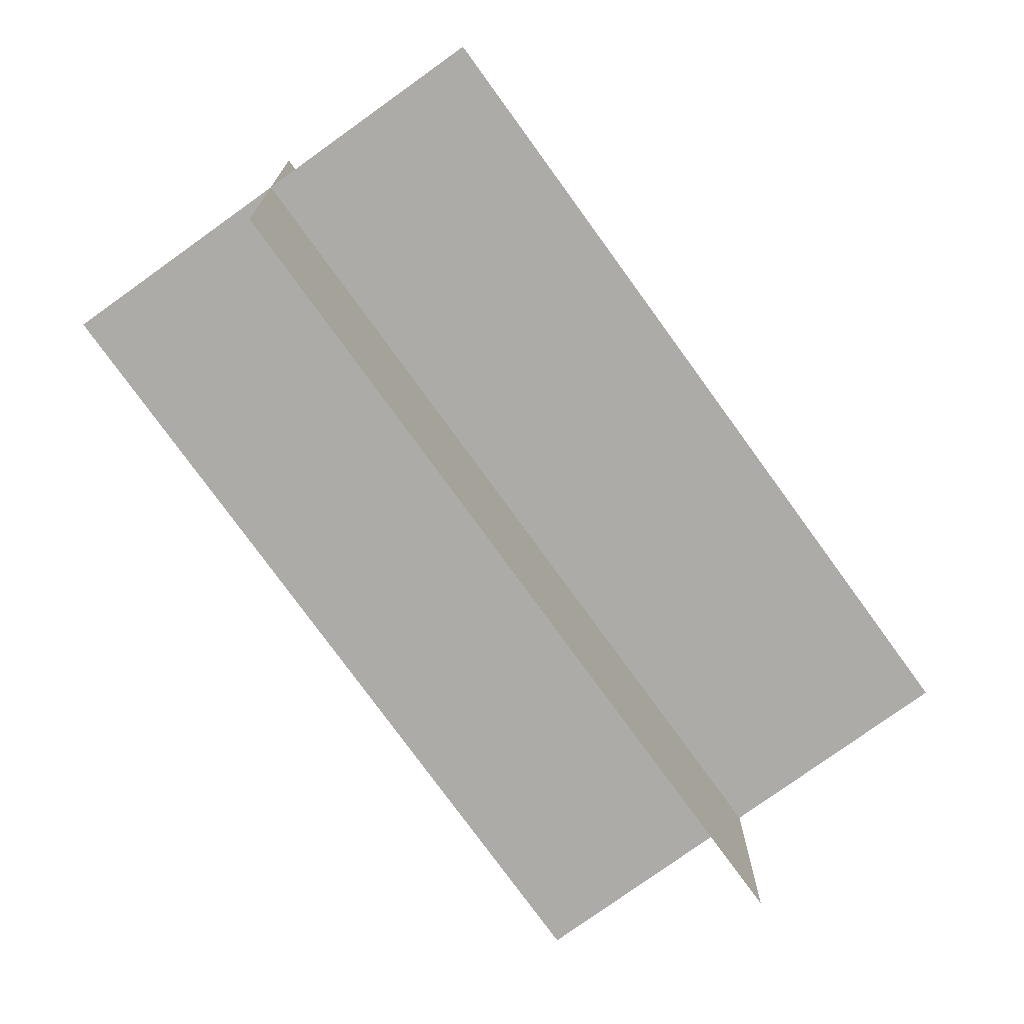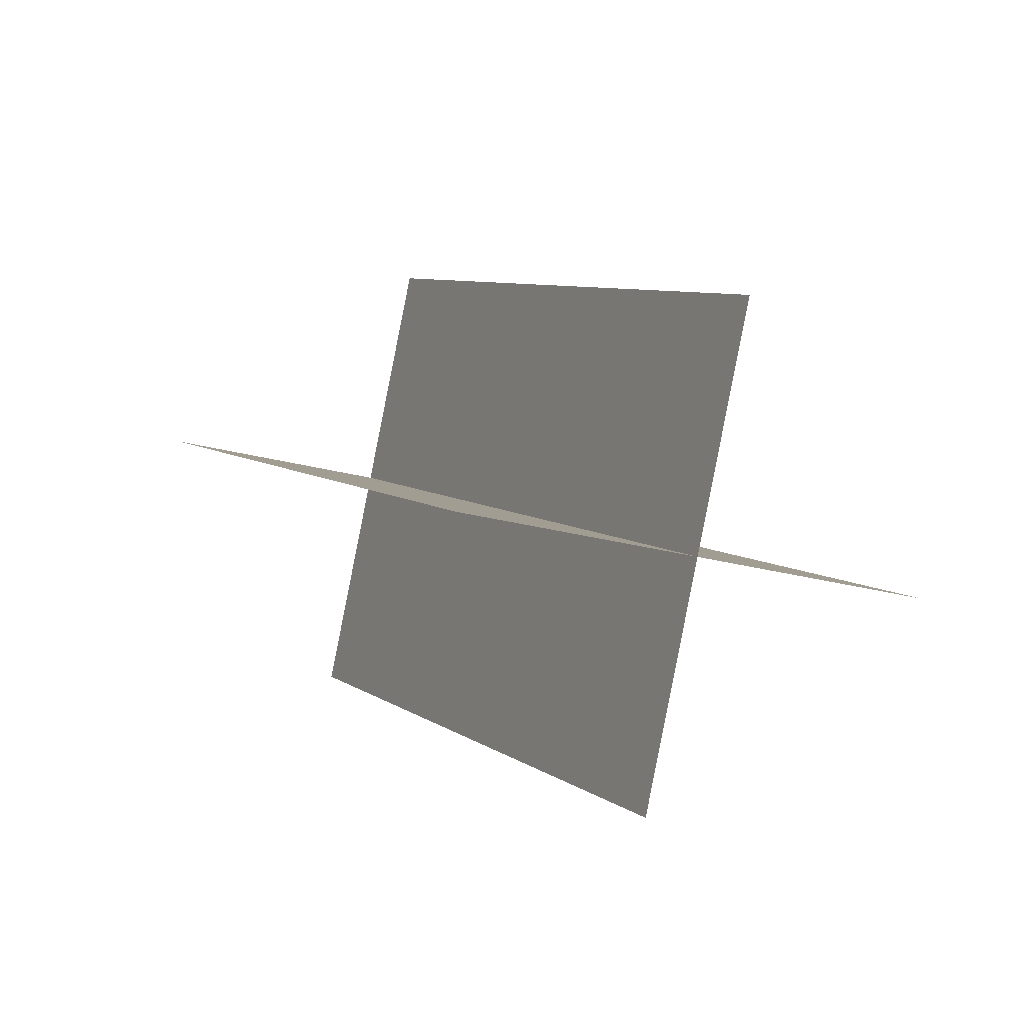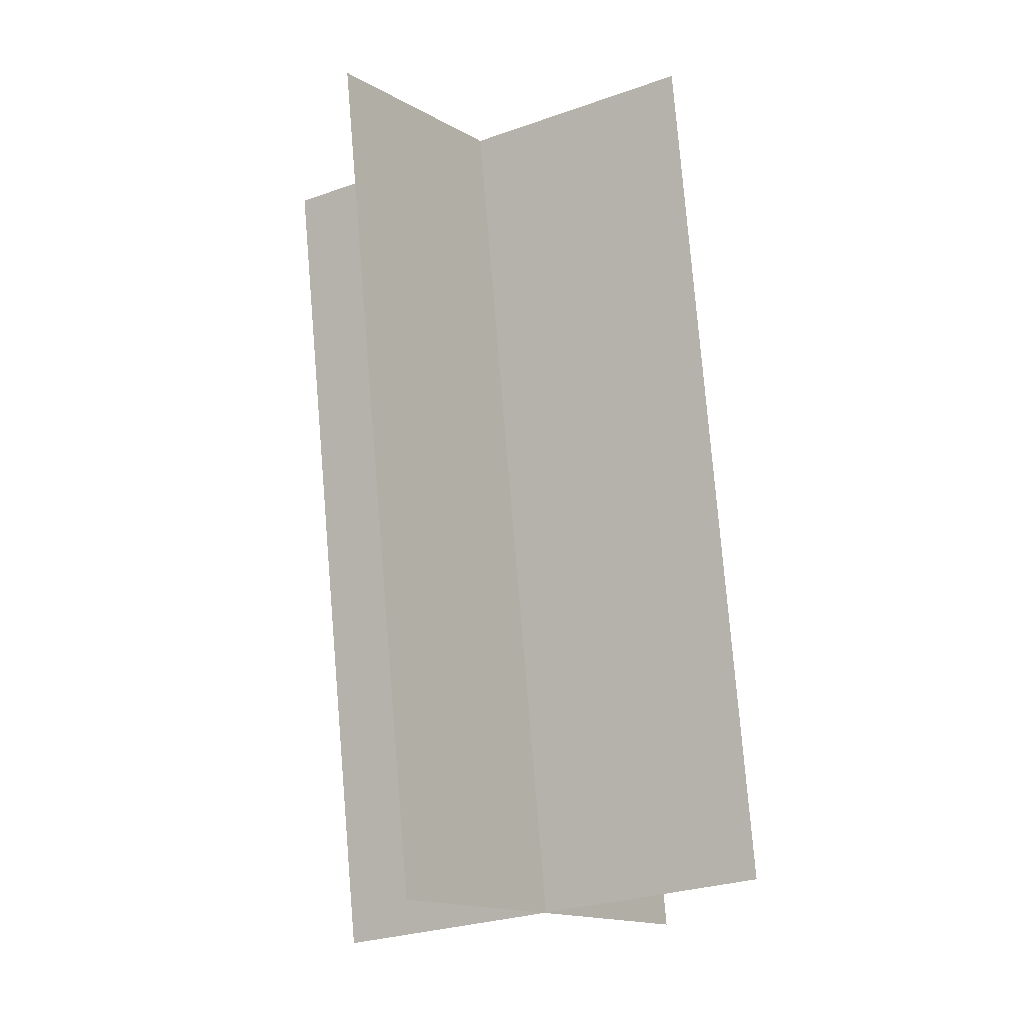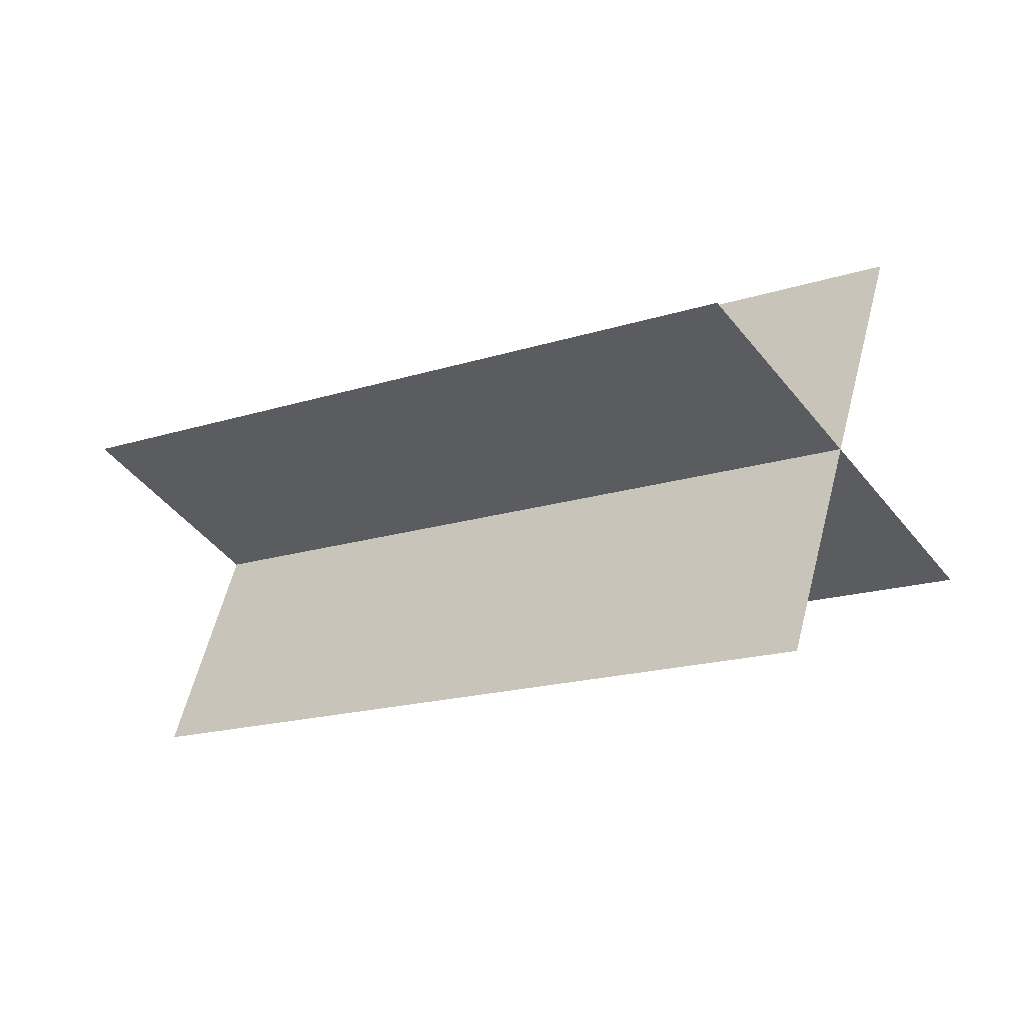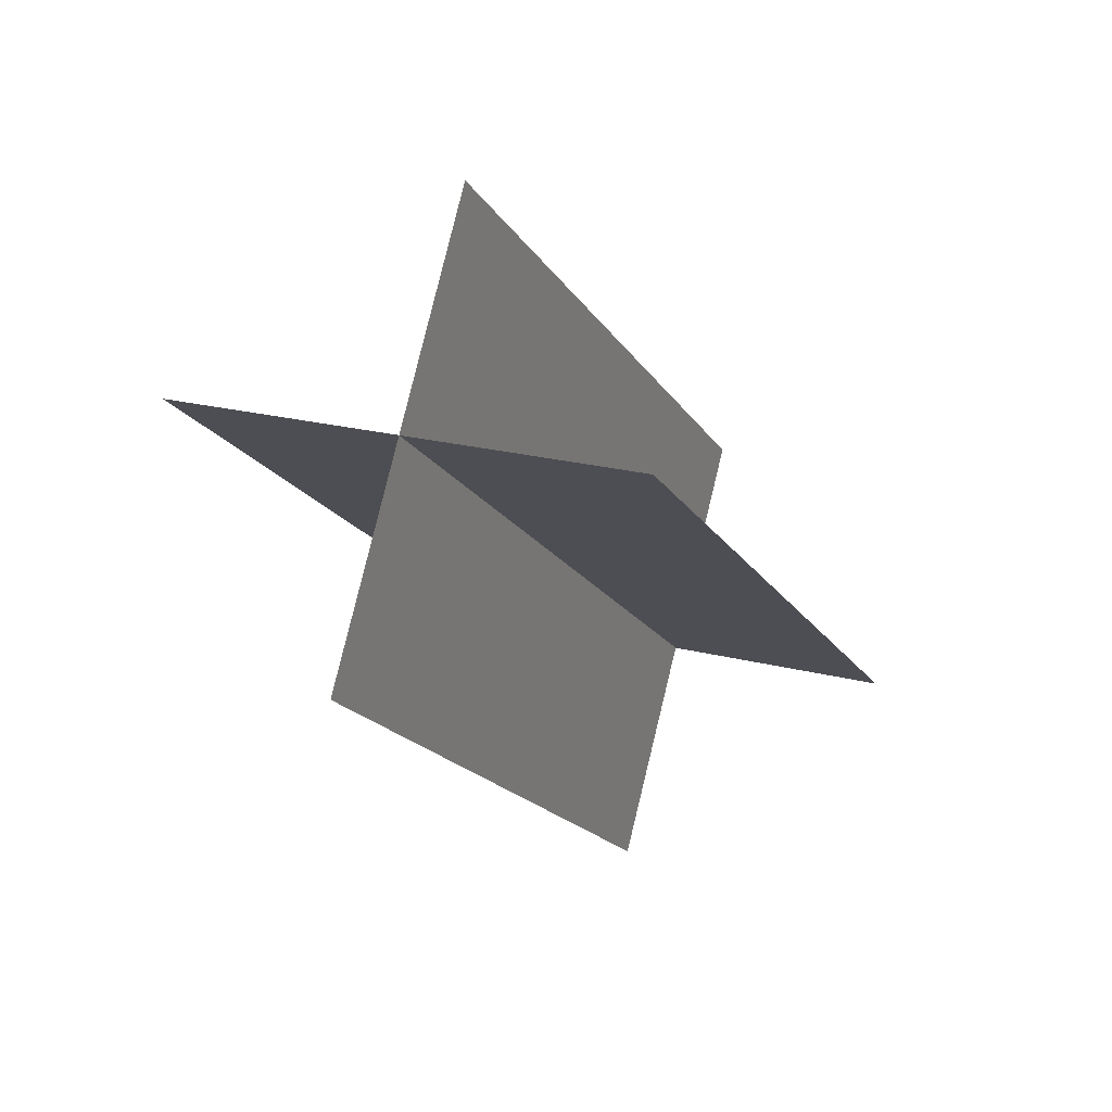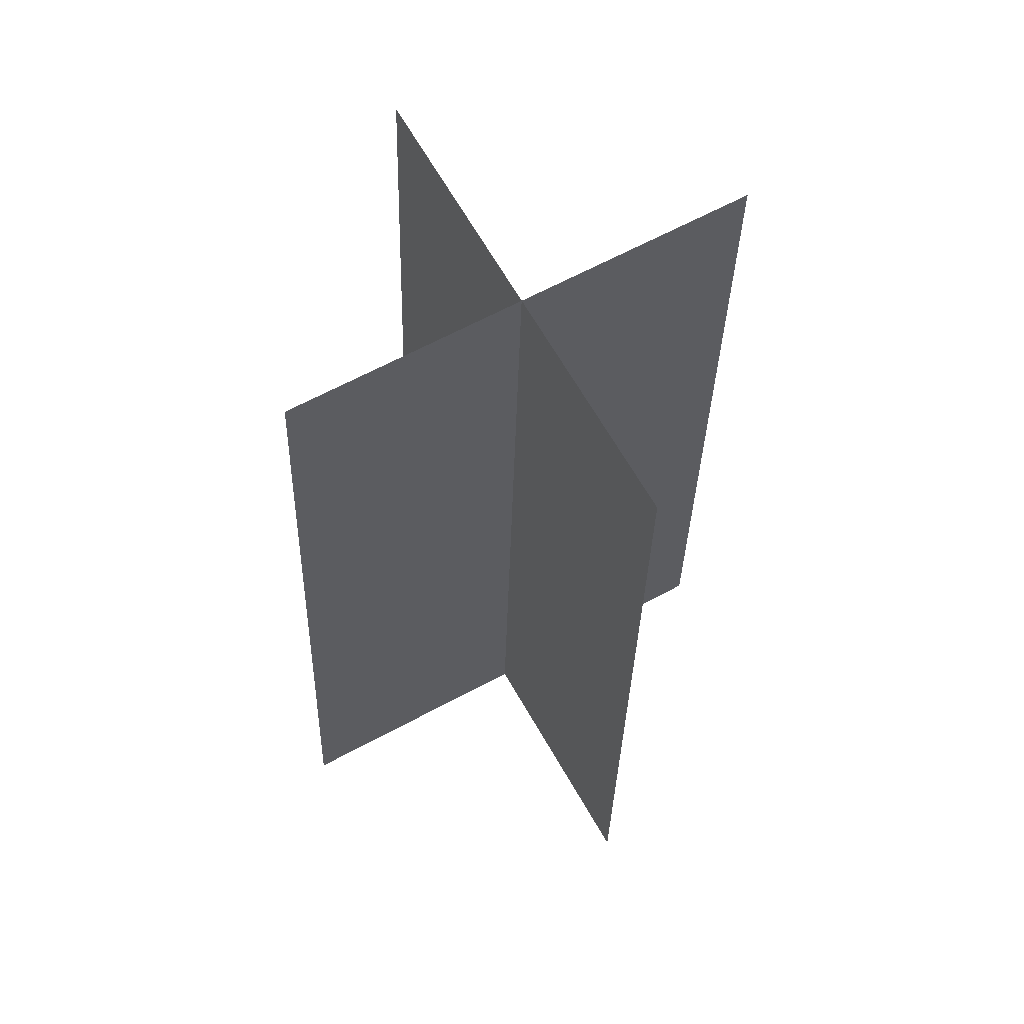
<metadata>
{"format":"obj","ext":"obj","renderer":"f3d","projection":"perspective","resolution":1024,"background":"white","views":[{"elev":58.9,"azim":89.6,"up":"+Z"},{"elev":45.0,"azim":-74.1,"up":"+Z"},{"elev":-69.8,"azim":-39.0,"up":"+Z"},{"elev":57.0,"azim":59.0,"up":"+Y"},{"elev":22.4,"azim":158.9,"up":"+Y"},{"elev":-62.4,"azim":133.8,"up":"+Z"}]}
</metadata>
<code>
o cube
v 1.854 1.009 -0.1466
v 1.854 1.009 -0.1467
v 1.278 0.4283 0.429
v 1.278 0.4283 0.429
v 1.147 1.009 -0.8538
v 1.147 1.009 -0.8537
v 0.571 0.4283 -0.2781
v 0.571 0.4283 -0.2781
f 6 8 1
f 8 3 1
f 2 4 5
f 4 7 5
o cube
v 1.279 0.4292 0.4281
v 1.279 0.4292 0.4281
v 0.8535 5.088e-05 0.8536
v 0.8536 0 0.8536
v 0.5719 0.4292 -0.279
v 0.5719 0.4292 -0.279
v 0.1464 0 0.1464
v 0.1464 5.088e-05 0.1465
f 14 16 9
f 16 11 9
f 10 12 13
f 12 15 13
o cube
v 0.8704 0.9878 0.1297
v 1.281 0.1736 -0.2809
v 0.2947 0.4071 0.7054
v 0.7054 -0.4071 0.2947
v 1.281 0.1736 -0.281
v 0.8704 0.9878 0.1296
v 0.7053 -0.4071 0.2947
v 0.2947 0.4071 0.7053
f 17 19 18
f 19 20 18
f 21 23 22
f 23 24 22
o cube
v 1.295 1.416 -0.2944
v 1.705 0.6015 -0.705
v 0.8691 0.9864 0.131
v 1.28 0.1723 -0.2796
v 1.705 0.6015 -0.7051
v 1.294 1.416 -0.2945
v 1.28 0.1723 -0.2796
v 0.869 0.9864 0.131
f 25 27 26
f 27 28 26
f 29 31 30
f 31 32 30

</code>
